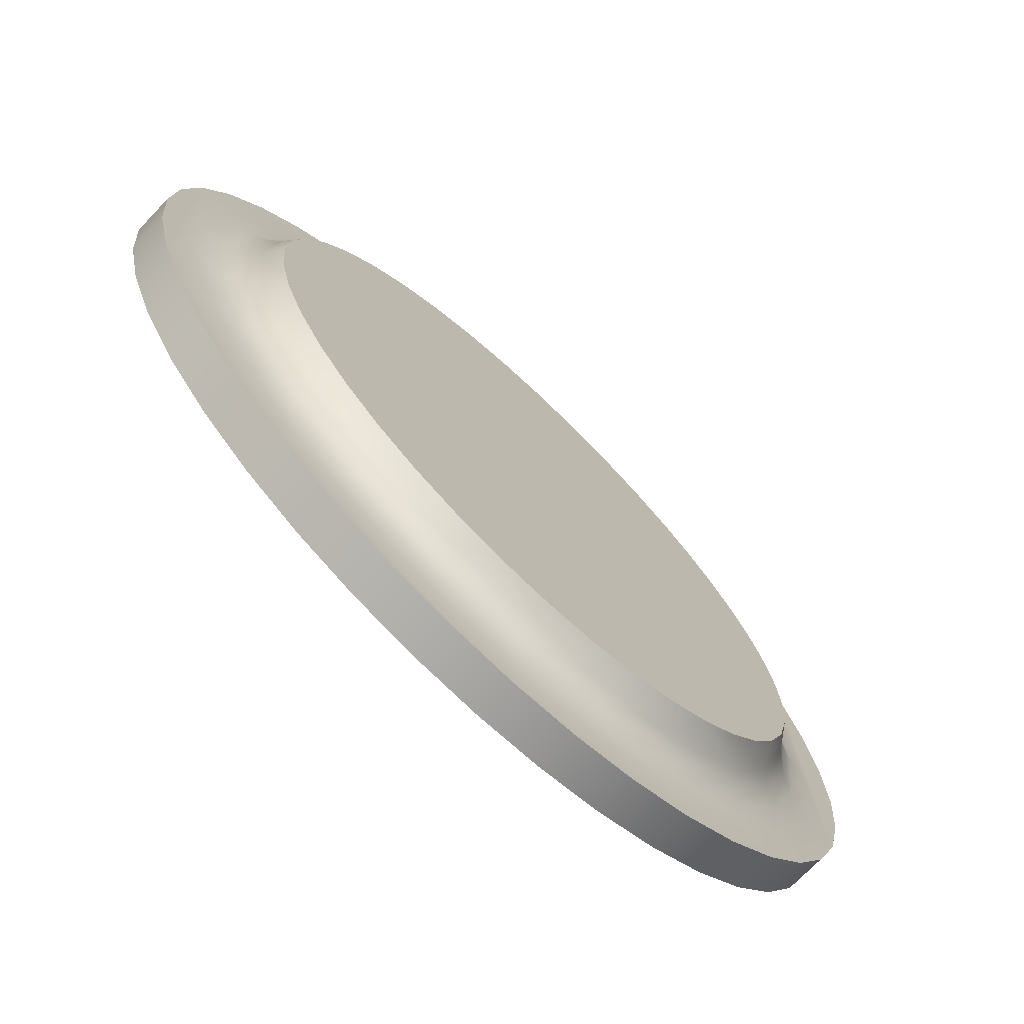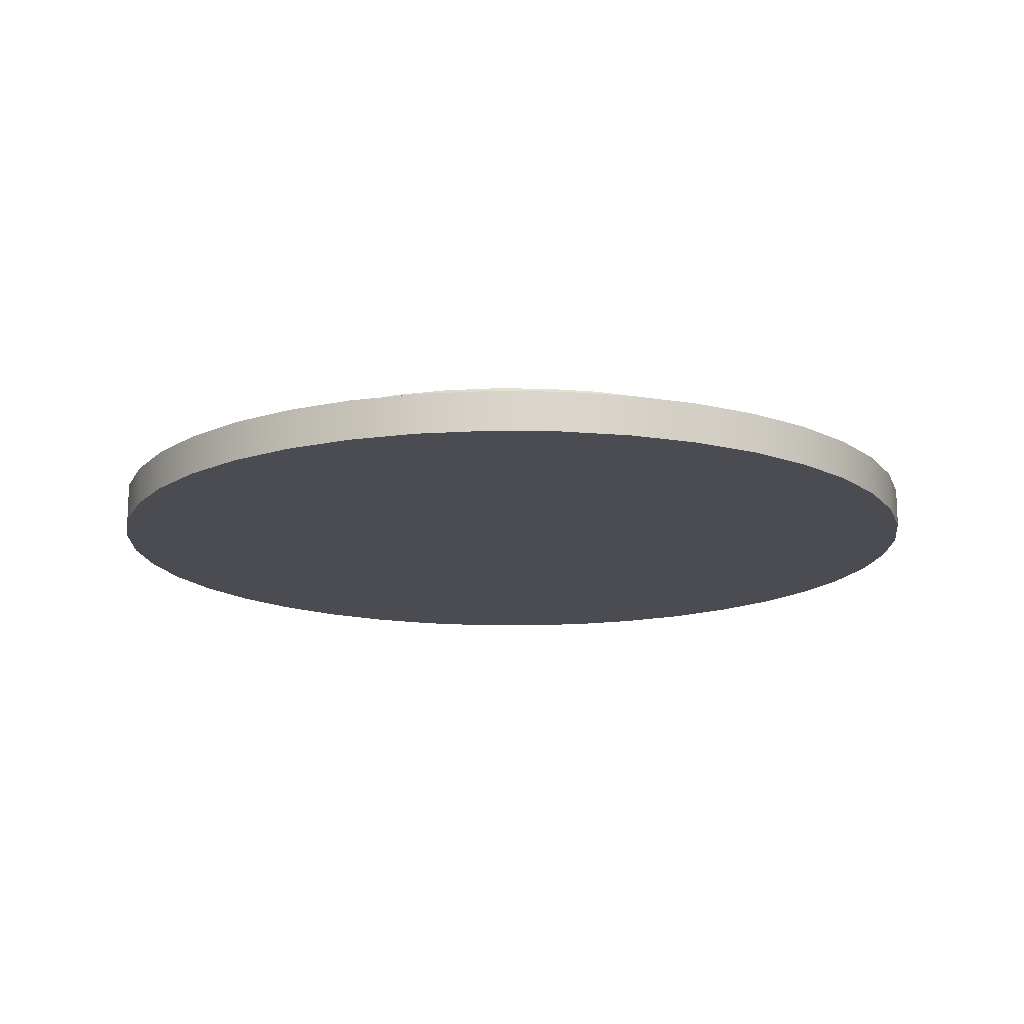
<metadata>
{"format":"obj","ext":"obj","renderer":"f3d","projection":"perspective","resolution":1024,"background":"white","views":[{"elev":-72.2,"azim":136.3,"up":"+Z"},{"elev":-15.3,"azim":75.0,"up":"+Y"}]}
</metadata>
<code>
o Group_80_2/mesh69/mesh69-geometry#mesh69-geometry
v 0.2696 0.4904 0.1405
v 0.2735 0.4887 0.1205
v 0.2657 0.4887 0.1394
v 0.277 0.4904 0.1225
v 0.2677 0.4882 0.1222
v 0.267 0.4904 0.1597
v 0.2729 0.493 0.1414
v 0.286 0.4887 0.1043
v 0.2627 0.4882 0.1342
v 0.2745 0.4882 0.1111
v 0.263 0.4887 0.1597
v 0.2705 0.493 0.1597
v 0.28 0.493 0.1243
v 0.2888 0.4904 0.1071
v 0.2678 0.4882 0.1062
v 0.2597 0.4882 0.1468
v 0.2587 0.4882 0.1597
v 0.2657 0.4887 0.18
v 0.2696 0.4904 0.179
v 0.2765 0.4965 0.1386
v 0.274 0.4965 0.1491
v 0.3022 0.4887 0.09179
v 0.2829 0.4882 0.1012
v 0.2603 0.4882 0.1184
v 0.2771 0.4882 0.09536
v 0.2593 0.4882 0.1695
v 0.261 0.4882 0.1791
v 0.2729 0.493 0.1781
v 0.2806 0.4965 0.1287
v 0.2913 0.493 0.1096
v 0.2732 0.4965 0.1597
v 0.3042 0.4904 0.09528
v 0.2603 0.4799 0.1184
v 0.2678 0.4799 0.1062
v 0.2603 0.4882 0.2011
v 0.2735 0.4887 0.199
v 0.2638 0.4882 0.1884
v 0.277 0.4904 0.1969
v 0.2737 0.4965 0.1678
v 0.2774 0.4965 0.1834
v 0.2862 0.4965 0.1196
v 0.2751 0.4965 0.1757
v 0.2932 0.4965 0.1115
v 0.3212 0.4887 0.08396
v 0.2928 0.4882 0.09277
v 0.2879 0.4882 0.08608
v 0.2549 0.4799 0.1316
v 0.2549 0.4882 0.1316
v 0.2771 0.4799 0.09536
v 0.2677 0.4882 0.1973
v 0.2678 0.4882 0.2132
v 0.28 0.493 0.1952
v 0.2806 0.4965 0.1907
v 0.2847 0.4965 0.1977
v 0.3013 0.4965 0.1045
v 0.306 0.493 0.09828
v 0.3222 0.4904 0.08784
v 0.3039 0.4882 0.08599
v 0.2879 0.4799 0.08608
v 0.2603 0.4799 0.2011
v 0.2549 0.4799 0.1879
v 0.2678 0.4799 0.2132
v 0.2549 0.4882 0.1879
v 0.286 0.4887 0.2152
v 0.2726 0.4882 0.2057
v 0.2888 0.4904 0.2124
v 0.2895 0.4965 0.2041
v 0.2951 0.4965 0.2099
v 0.3415 0.4887 0.08128
v 0.3159 0.4882 0.08102
v 0.3001 0.4882 0.07861
v 0.3001 0.4799 0.07861
v 0.2515 0.4799 0.1455
v 0.2515 0.4799 0.174
v 0.2771 0.4799 0.2241
v 0.2515 0.4882 0.1455
v 0.2785 0.4882 0.2135
v 0.2913 0.493 0.2099
v 0.3105 0.4965 0.09889
v 0.3013 0.4965 0.215
v 0.3231 0.493 0.09119
v 0.3415 0.4904 0.08531
v 0.3285 0.4882 0.07799
v 0.3133 0.4882 0.07315
v 0.2879 0.4799 0.2334
v 0.2515 0.4882 0.174
v 0.3022 0.4887 0.2277
v 0.2853 0.4882 0.2205
v 0.2771 0.4882 0.2241
v 0.3042 0.4904 0.2242
v 0.3105 0.4965 0.2206
v 0.306 0.493 0.2212
v 0.3618 0.4887 0.08396
v 0.3415 0.4882 0.07697
v 0.3272 0.4882 0.06981
v 0.3133 0.4799 0.07315
v 0.3001 0.4799 0.2409
v 0.2504 0.4799 0.1597
v 0.2879 0.4882 0.2334
v 0.2504 0.4882 0.1597
v 0.2928 0.4882 0.2267
v 0.3204 0.4965 0.2247
v 0.3204 0.4965 0.09479
v 0.3415 0.493 0.08878
v 0.3607 0.4904 0.08784
v 0.3415 0.4882 0.06869
v 0.3272 0.4799 0.06981
v 0.3001 0.4882 0.2409
v 0.3212 0.4887 0.2355
v 0.3039 0.4882 0.2335
v 0.3222 0.4904 0.2316
v 0.3308 0.4965 0.09229
v 0.3415 0.4965 0.09145
v 0.3787 0.4904 0.09528
v 0.3544 0.4882 0.07799
v 0.3415 0.4799 0.06869
v 0.3133 0.4799 0.2463
v 0.3133 0.4882 0.2463
v 0.3231 0.493 0.2283
v 0.3308 0.4965 0.2272
v 0.3521 0.4965 0.09229
v 0.3598 0.493 0.09119
v 0.3807 0.4887 0.09179
v 0.3769 0.493 0.09828
v 0.367 0.4882 0.08102
v 0.3557 0.4882 0.06981
v 0.3557 0.4799 0.06981
v 0.3272 0.4799 0.2497
v 0.3415 0.4887 0.2382
v 0.3159 0.4882 0.2384
v 0.3415 0.4904 0.2342
v 0.3415 0.4965 0.228
v 0.3521 0.4965 0.2272
v 0.3941 0.4904 0.1071
v 0.3916 0.493 0.1096
v 0.3415 0.4799 0.2508
v 0.3272 0.4882 0.2497
v 0.3415 0.4882 0.2425
v 0.3285 0.4882 0.2415
v 0.3415 0.493 0.2307
v 0.3626 0.4965 0.09479
v 0.3626 0.4965 0.2247
v 0.3969 0.4887 0.1043
v 0.379 0.4882 0.08599
v 0.3897 0.4965 0.1115
v 0.3696 0.4882 0.07315
v 0.3696 0.4799 0.07315
v 0.3557 0.4799 0.2497
v 0.3415 0.4882 0.2508
v 0.3618 0.4887 0.2355
v 0.3544 0.4882 0.2415
v 0.3607 0.4904 0.2316
v 0.3598 0.493 0.2283
v 0.3725 0.4965 0.09889
v 0.4059 0.4904 0.1225
v 0.3901 0.4882 0.09277
v 0.4029 0.493 0.1243
v 0.3967 0.4965 0.1196
v 0.3816 0.4965 0.1045
v 0.3557 0.4882 0.2497
v 0.3725 0.4965 0.2206
v 0.4094 0.4887 0.1205
v 0.4 0.4882 0.1012
v 0.3828 0.4882 0.07861
v 0.3967 0.4965 0.1999
v 0.3897 0.4965 0.208
v 0.3828 0.4799 0.07861
v 0.3696 0.4799 0.2463
v 0.3696 0.4882 0.2463
v 0.3787 0.4904 0.2242
v 0.367 0.4882 0.2384
v 0.3769 0.493 0.2212
v 0.3816 0.4965 0.215
v 0.4133 0.4904 0.1405
v 0.41 0.493 0.1414
v 0.395 0.4882 0.08608
v 0.4023 0.4965 0.1287
v 0.4023 0.4965 0.1907
v 0.3807 0.4887 0.2277
v 0.4172 0.4887 0.1394
v 0.4084 0.4882 0.1111
v 0.4064 0.4965 0.1386
v 0.4058 0.4882 0.09536
v 0.395 0.4799 0.08608
v 0.4029 0.493 0.1952
v 0.3916 0.493 0.2099
v 0.3828 0.4799 0.2409
v 0.3828 0.4882 0.2409
v 0.379 0.4882 0.2335
v 0.3941 0.4904 0.2124
v 0.4159 0.4904 0.1597
v 0.4152 0.4882 0.1222
v 0.4124 0.493 0.1597
v 0.4089 0.4965 0.1491
v 0.4058 0.4799 0.09536
v 0.4064 0.4965 0.1808
v 0.41 0.493 0.1781
v 0.3969 0.4887 0.2152
v 0.3901 0.4882 0.2267
v 0.4199 0.4887 0.1597
v 0.4202 0.4882 0.1342
v 0.4097 0.4965 0.1597
v 0.4151 0.4882 0.1062
v 0.4089 0.4965 0.1704
v 0.4151 0.4799 0.1062
v 0.395 0.4799 0.2334
v 0.4059 0.4904 0.1969
v 0.395 0.4882 0.2334
v 0.4 0.4882 0.2183
v 0.4172 0.4887 0.18
v 0.4232 0.4882 0.1468
v 0.4133 0.4904 0.179
v 0.4226 0.4882 0.1184
v 0.4058 0.4799 0.2241
v 0.4084 0.4882 0.2084
v 0.4094 0.4887 0.199
v 0.4242 0.4882 0.1597
v 0.4226 0.4799 0.1184
v 0.4151 0.4799 0.2132
v 0.4058 0.4882 0.2241
v 0.4232 0.4882 0.1727
v 0.428 0.4882 0.1316
v 0.4151 0.4882 0.2132
v 0.4152 0.4882 0.1973
v 0.4202 0.4882 0.1853
v 0.428 0.4882 0.1879
v 0.428 0.4799 0.1316
v 0.4226 0.4799 0.2011
v 0.4226 0.4882 0.2011
v 0.4314 0.4882 0.174
v 0.4314 0.4799 0.1455
v 0.428 0.4799 0.1879
v 0.4314 0.4799 0.174
v 0.4314 0.4882 0.1455
v 0.4325 0.4799 0.1597
v 0.4325 0.4882 0.1597
f 1 2 3
f 2 1 4
f 3 2 1
f 4 1 2
f 5 3 2
f 2 3 5
f 3 6 1
f 1 6 3
f 7 4 1
f 1 4 7
f 4 8 2
f 2 8 4
f 3 5 9
f 9 5 3
f 10 5 2
f 2 5 10
f 6 3 11
f 11 3 6
f 12 1 6
f 6 1 12
f 4 7 13
f 13 7 4
f 1 12 7
f 7 12 1
f 8 4 14
f 14 4 8
f 8 10 2
f 2 10 8
f 15 9 5
f 5 9 15
f 3 9 16
f 16 9 3
f 15 5 10
f 10 5 15
f 3 17 11
f 11 17 3
f 18 6 11
f 11 6 18
f 19 12 6
f 6 12 19
f 20 13 7
f 7 13 20
f 13 14 4
f 4 14 13
f 7 12 21
f 21 12 7
f 14 22 8
f 8 22 14
f 8 23 10
f 10 23 8
f 24 9 15
f 15 9 24
f 24 16 9
f 9 16 24
f 3 16 17
f 17 16 3
f 15 10 25
f 25 10 15
f 11 17 26
f 26 17 11
f 6 18 19
f 19 18 6
f 18 11 27
f 27 11 18
f 12 19 28
f 28 19 12
f 13 20 29
f 29 20 13
f 20 7 21
f 21 7 20
f 14 13 30
f 30 13 14
f 21 12 31
f 31 12 21
f 22 14 32
f 32 14 22
f 22 23 8
f 8 23 22
f 25 10 23
f 23 10 25
f 15 33 24
f 24 33 15
f 24 17 16
f 16 17 24
f 25 34 15
f 15 34 25
f 17 35 26
f 26 35 17
f 11 26 27
f 27 26 11
f 36 19 18
f 18 19 36
f 18 27 37
f 37 27 18
f 38 28 19
f 19 28 38
f 12 28 39
f 39 28 12
f 20 40 29
f 29 40 20
f 41 13 29
f 29 13 41
f 21 42 20
f 20 42 21
f 30 13 43
f 43 13 30
f 30 32 14
f 14 32 30
f 12 39 31
f 31 39 12
f 39 21 31
f 31 21 39
f 32 44 22
f 22 44 32
f 22 45 23
f 23 45 22
f 25 23 46
f 46 23 25
f 33 15 34
f 34 15 33
f 47 24 33
f 33 24 47
f 17 24 48
f 48 24 17
f 34 25 49
f 49 25 34
f 48 35 17
f 17 35 48
f 26 35 27
f 27 35 26
f 19 36 38
f 38 36 19
f 36 18 50
f 50 18 36
f 27 51 37
f 37 51 27
f 50 18 37
f 37 18 50
f 28 38 52
f 52 38 28
f 39 28 42
f 42 28 39
f 20 42 40
f 40 42 20
f 29 40 53
f 53 40 29
f 43 13 41
f 41 13 43
f 29 54 41
f 41 54 29
f 21 39 42
f 42 39 21
f 55 30 43
f 43 30 55
f 32 30 56
f 56 30 32
f 44 32 57
f 57 32 44
f 44 58 22
f 22 58 44
f 58 45 22
f 22 45 58
f 46 23 45
f 45 23 46
f 59 25 46
f 46 25 59
f 60 33 34
f 34 33 60
f 24 47 48
f 48 47 24
f 61 47 33
f 33 47 61
f 25 59 49
f 49 59 25
f 62 34 49
f 49 34 62
f 48 63 35
f 35 63 48
f 27 35 51
f 51 35 27
f 64 38 36
f 36 38 64
f 36 50 65
f 65 50 36
f 37 51 50
f 50 51 37
f 66 52 38
f 38 52 66
f 28 52 40
f 40 52 28
f 42 28 40
f 40 28 42
f 40 52 53
f 53 52 40
f 29 53 54
f 54 53 29
f 41 67 43
f 43 67 41
f 41 54 67
f 67 54 41
f 55 56 30
f 30 56 55
f 43 68 55
f 55 68 43
f 56 57 32
f 32 57 56
f 57 69 44
f 44 69 57
f 58 44 70
f 70 44 58
f 71 45 58
f 58 45 71
f 46 45 71
f 71 45 46
f 46 72 59
f 59 72 46
f 61 33 60
f 60 33 61
f 60 34 62
f 62 34 60
f 73 48 47
f 47 48 73
f 74 47 61
f 61 47 74
f 75 49 59
f 59 49 75
f 62 49 75
f 75 49 62
f 76 63 48
f 48 63 76
f 61 35 63
f 63 35 61
f 35 62 51
f 51 62 35
f 38 64 66
f 66 64 38
f 64 36 77
f 77 36 64
f 50 51 65
f 65 51 50
f 77 36 65
f 65 36 77
f 52 66 78
f 78 66 52
f 53 52 54
f 54 52 53
f 43 67 68
f 68 67 43
f 54 78 67
f 67 78 54
f 55 79 56
f 56 79 55
f 55 68 80
f 80 68 55
f 57 56 81
f 81 56 57
f 69 57 82
f 82 57 69
f 69 83 44
f 44 83 69
f 83 70 44
f 44 70 83
f 84 58 70
f 70 58 84
f 71 58 84
f 84 58 71
f 72 46 71
f 71 46 72
f 85 59 72
f 72 59 85
f 35 61 60
f 60 61 35
f 62 35 60
f 60 35 62
f 48 73 76
f 76 73 48
f 74 73 47
f 47 73 74
f 63 74 61
f 61 74 63
f 75 59 85
f 85 59 75
f 75 51 62
f 62 51 75
f 76 86 63
f 63 86 76
f 87 66 64
f 64 66 87
f 64 77 88
f 88 77 64
f 65 51 89
f 89 51 65
f 65 89 77
f 77 89 65
f 90 78 66
f 66 78 90
f 52 78 54
f 54 78 52
f 68 67 78
f 78 67 68
f 55 91 79
f 79 91 55
f 79 81 56
f 56 81 79
f 80 68 92
f 92 68 80
f 55 80 91
f 91 80 55
f 81 82 57
f 57 82 81
f 82 93 69
f 69 93 82
f 94 83 69
f 69 83 94
f 95 70 83
f 83 70 95
f 84 70 95
f 95 70 84
f 96 71 84
f 84 71 96
f 71 96 72
f 72 96 71
f 85 72 97
f 97 72 85
f 98 76 73
f 73 76 98
f 73 74 98
f 98 74 73
f 74 63 86
f 86 63 74
f 99 75 85
f 85 75 99
f 51 75 89
f 89 75 51
f 86 76 100
f 100 76 86
f 66 87 90
f 90 87 66
f 87 64 101
f 101 64 87
f 77 99 88
f 88 99 77
f 101 64 88
f 88 64 101
f 77 89 99
f 99 89 77
f 78 90 92
f 92 90 78
f 68 78 92
f 92 78 68
f 79 91 102
f 102 91 79
f 81 79 103
f 103 79 81
f 80 92 91
f 91 92 80
f 82 81 104
f 104 81 82
f 93 82 105
f 105 82 93
f 93 94 69
f 69 94 93
f 106 83 94
f 94 83 106
f 95 83 106
f 106 83 95
f 107 84 95
f 95 84 107
f 84 107 96
f 96 107 84
f 97 72 96
f 96 72 97
f 108 85 97
f 97 85 108
f 76 98 100
f 100 98 76
f 74 100 98
f 98 100 74
f 100 74 86
f 86 74 100
f 75 99 89
f 89 99 75
f 85 108 99
f 99 108 85
f 109 90 87
f 87 90 109
f 110 87 101
f 101 87 110
f 88 99 101
f 101 99 88
f 111 92 90
f 90 92 111
f 92 102 91
f 91 102 92
f 79 102 103
f 103 102 79
f 112 81 103
f 103 81 112
f 113 104 81
f 81 104 113
f 104 105 82
f 82 105 104
f 114 93 105
f 105 93 114
f 93 115 94
f 94 115 93
f 106 94 115
f 115 94 106
f 116 95 106
f 106 95 116
f 95 116 107
f 107 116 95
f 117 96 107
f 107 96 117
f 97 96 117
f 117 96 97
f 97 118 108
f 108 118 97
f 101 99 108
f 108 99 101
f 90 109 111
f 111 109 90
f 110 109 87
f 87 109 110
f 101 108 110
f 110 108 101
f 92 111 119
f 119 111 92
f 102 92 119
f 119 92 102
f 103 102 120
f 120 102 103
f 112 113 81
f 81 113 112
f 103 120 112
f 112 120 103
f 121 104 113
f 113 104 121
f 105 104 122
f 122 104 105
f 93 114 123
f 123 114 93
f 105 124 114
f 114 124 105
f 125 115 93
f 93 115 125
f 106 115 126
f 126 115 106
f 106 127 116
f 116 127 106
f 128 107 116
f 116 107 128
f 117 107 128
f 128 107 117
f 118 97 117
f 117 97 118
f 110 108 118
f 118 108 110
f 129 111 109
f 109 111 129
f 109 110 130
f 130 110 109
f 131 119 111
f 111 119 131
f 120 102 119
f 119 102 120
f 112 132 113
f 113 132 112
f 112 120 132
f 132 120 112
f 121 122 104
f 104 122 121
f 113 133 121
f 121 133 113
f 124 105 122
f 122 105 124
f 134 123 114
f 114 123 134
f 123 125 93
f 93 125 123
f 135 114 124
f 124 114 135
f 126 115 125
f 125 115 126
f 127 106 126
f 126 106 127
f 136 116 127
f 127 116 136
f 128 116 136
f 136 116 128
f 137 117 128
f 128 117 137
f 117 137 118
f 118 137 117
f 110 118 130
f 130 118 110
f 111 129 131
f 131 129 111
f 138 129 109
f 109 129 138
f 139 109 130
f 130 109 139
f 119 131 140
f 140 131 119
f 120 119 140
f 140 119 120
f 113 132 133
f 133 132 113
f 120 140 132
f 132 140 120
f 121 141 122
f 122 141 121
f 121 133 142
f 142 133 121
f 141 124 122
f 122 124 141
f 123 134 143
f 143 134 123
f 114 135 134
f 134 135 114
f 125 123 144
f 144 123 125
f 145 135 124
f 124 135 145
f 126 125 146
f 146 125 126
f 126 147 127
f 127 147 126
f 136 127 148
f 148 127 136
f 149 128 136
f 136 128 149
f 128 149 137
f 137 149 128
f 130 118 137
f 137 118 130
f 150 131 129
f 129 131 150
f 151 129 138
f 138 129 151
f 138 109 139
f 139 109 138
f 130 137 139
f 139 137 130
f 152 140 131
f 131 140 152
f 133 132 153
f 153 132 133
f 132 140 153
f 153 140 132
f 121 142 141
f 141 142 121
f 133 153 142
f 142 153 133
f 124 141 154
f 154 141 124
f 155 143 134
f 134 143 155
f 143 156 123
f 123 156 143
f 157 134 135
f 135 134 157
f 156 144 123
f 123 144 156
f 146 125 144
f 144 125 146
f 158 135 145
f 145 135 158
f 159 145 124
f 124 145 159
f 147 126 146
f 146 126 147
f 148 127 147
f 147 127 148
f 160 136 148
f 148 136 160
f 136 160 149
f 149 160 136
f 139 137 149
f 149 137 139
f 131 150 152
f 152 150 131
f 150 129 151
f 151 129 150
f 138 160 151
f 151 160 138
f 139 149 138
f 138 149 139
f 140 152 153
f 153 152 140
f 141 142 161
f 161 142 141
f 153 161 142
f 142 161 153
f 141 161 154
f 154 161 141
f 159 124 154
f 154 124 159
f 143 155 162
f 162 155 143
f 134 157 155
f 155 157 134
f 163 156 143
f 143 156 163
f 135 158 157
f 157 158 135
f 164 144 156
f 156 144 164
f 146 144 164
f 164 144 146
f 145 165 158
f 158 165 145
f 159 166 145
f 145 166 159
f 146 167 147
f 147 167 146
f 148 147 168
f 168 147 148
f 148 169 160
f 160 169 148
f 138 149 160
f 160 149 138
f 150 170 152
f 152 170 150
f 171 150 151
f 151 150 171
f 151 160 171
f 171 160 151
f 152 172 153
f 153 172 152
f 161 153 172
f 172 153 161
f 154 161 173
f 173 161 154
f 154 173 159
f 159 173 154
f 174 162 155
f 155 162 174
f 162 163 143
f 143 163 162
f 175 155 157
f 157 155 175
f 176 156 163
f 163 156 176
f 158 177 157
f 157 177 158
f 164 156 176
f 176 156 164
f 167 146 164
f 164 146 167
f 145 166 165
f 165 166 145
f 158 165 178
f 178 165 158
f 159 173 166
f 166 173 159
f 168 147 167
f 167 147 168
f 169 148 168
f 168 148 169
f 171 160 169
f 169 160 171
f 170 150 179
f 179 150 170
f 172 152 170
f 170 152 172
f 171 179 150
f 150 179 171
f 173 161 172
f 172 161 173
f 162 174 180
f 180 174 162
f 155 175 174
f 174 175 155
f 162 181 163
f 163 181 162
f 157 182 175
f 175 182 157
f 176 163 183
f 183 163 176
f 158 178 177
f 177 178 158
f 182 157 177
f 177 157 182
f 184 164 176
f 176 164 184
f 164 184 167
f 167 184 164
f 185 165 166
f 166 165 185
f 178 165 185
f 185 165 178
f 186 166 173
f 173 166 186
f 168 167 187
f 187 167 168
f 168 188 169
f 169 188 168
f 171 169 189
f 189 169 171
f 179 190 170
f 170 190 179
f 170 186 172
f 172 186 170
f 179 171 189
f 189 171 179
f 173 172 186
f 186 172 173
f 191 180 174
f 174 180 191
f 180 192 162
f 162 192 180
f 193 174 175
f 175 174 193
f 192 181 162
f 162 181 192
f 183 163 181
f 181 163 183
f 182 194 175
f 175 194 182
f 195 176 183
f 183 176 195
f 177 178 196
f 196 178 177
f 177 196 182
f 182 196 177
f 176 195 184
f 184 195 176
f 187 167 184
f 184 167 187
f 185 166 186
f 186 166 185
f 197 178 185
f 185 178 197
f 188 168 187
f 187 168 188
f 189 169 188
f 188 169 189
f 190 179 198
f 198 179 190
f 186 170 190
f 190 170 186
f 199 179 189
f 189 179 199
f 180 191 200
f 200 191 180
f 174 193 191
f 191 193 174
f 192 180 201
f 201 180 192
f 175 202 193
f 193 202 175
f 203 181 192
f 192 181 203
f 183 181 203
f 203 181 183
f 182 204 194
f 194 204 182
f 175 194 202
f 202 194 175
f 183 205 195
f 195 205 183
f 178 197 196
f 196 197 178
f 182 196 204
f 204 196 182
f 206 184 195
f 195 184 206
f 187 184 206
f 206 184 187
f 190 185 186
f 186 185 190
f 207 197 185
f 185 197 207
f 187 208 188
f 188 208 187
f 189 188 199
f 199 188 189
f 209 198 179
f 179 198 209
f 198 207 190
f 190 207 198
f 209 179 199
f 199 179 209
f 191 210 200
f 200 210 191
f 211 180 200
f 200 180 211
f 193 212 191
f 191 212 193
f 211 201 180
f 180 201 211
f 213 192 201
f 201 192 213
f 202 204 193
f 193 204 202
f 203 192 213
f 213 192 203
f 205 183 203
f 203 183 205
f 194 204 202
f 202 204 194
f 214 195 205
f 205 195 214
f 204 196 197
f 197 196 204
f 206 195 214
f 214 195 206
f 208 187 206
f 206 187 208
f 185 190 207
f 207 190 185
f 197 207 212
f 212 207 197
f 199 188 208
f 208 188 199
f 215 198 209
f 209 198 215
f 207 198 216
f 216 198 207
f 199 208 209
f 209 208 199
f 210 191 212
f 212 191 210
f 217 200 210
f 210 200 217
f 217 211 200
f 200 211 217
f 212 193 197
f 197 193 212
f 213 201 211
f 211 201 213
f 193 204 197
f 197 204 193
f 218 203 213
f 213 203 218
f 203 218 205
f 205 218 203
f 214 205 219
f 219 205 214
f 220 206 214
f 214 206 220
f 206 220 208
f 208 220 206
f 216 212 207
f 207 212 216
f 216 198 215
f 215 198 216
f 209 220 215
f 215 220 209
f 209 208 220
f 220 208 209
f 212 216 210
f 210 216 212
f 217 210 221
f 221 210 217
f 222 211 217
f 217 211 222
f 213 211 222
f 222 211 213
f 222 218 213
f 213 218 222
f 219 205 218
f 218 205 219
f 223 214 219
f 219 214 223
f 214 223 220
f 220 223 214
f 224 216 215
f 215 216 224
f 215 220 223
f 223 220 215
f 224 210 216
f 216 210 224
f 221 210 225
f 225 210 221
f 221 226 217
f 217 226 221
f 222 217 226
f 226 217 222
f 218 222 227
f 227 222 218
f 219 218 228
f 228 218 219
f 228 223 219
f 219 223 228
f 215 223 224
f 224 223 215
f 210 224 225
f 225 224 210
f 225 229 221
f 221 229 225
f 221 229 226
f 226 229 221
f 222 226 230
f 230 226 222
f 222 231 227
f 227 231 222
f 228 218 227
f 227 218 228
f 223 228 229
f 229 228 223
f 224 223 229
f 229 223 224
f 224 229 225
f 225 229 224
f 229 232 226
f 226 232 229
f 226 233 230
f 230 233 226
f 222 230 234
f 234 230 222
f 231 222 234
f 234 222 231
f 232 227 231
f 231 227 232
f 228 227 232
f 232 227 228
f 232 229 228
f 228 229 232
f 233 226 232
f 232 226 233
f 235 230 233
f 233 230 235
f 234 230 236
f 236 230 234
f 236 231 234
f 234 231 236
f 232 231 233
f 233 231 232
f 230 235 236
f 236 235 230
f 233 231 235
f 235 231 233
f 231 236 235
f 235 236 231

</code>
